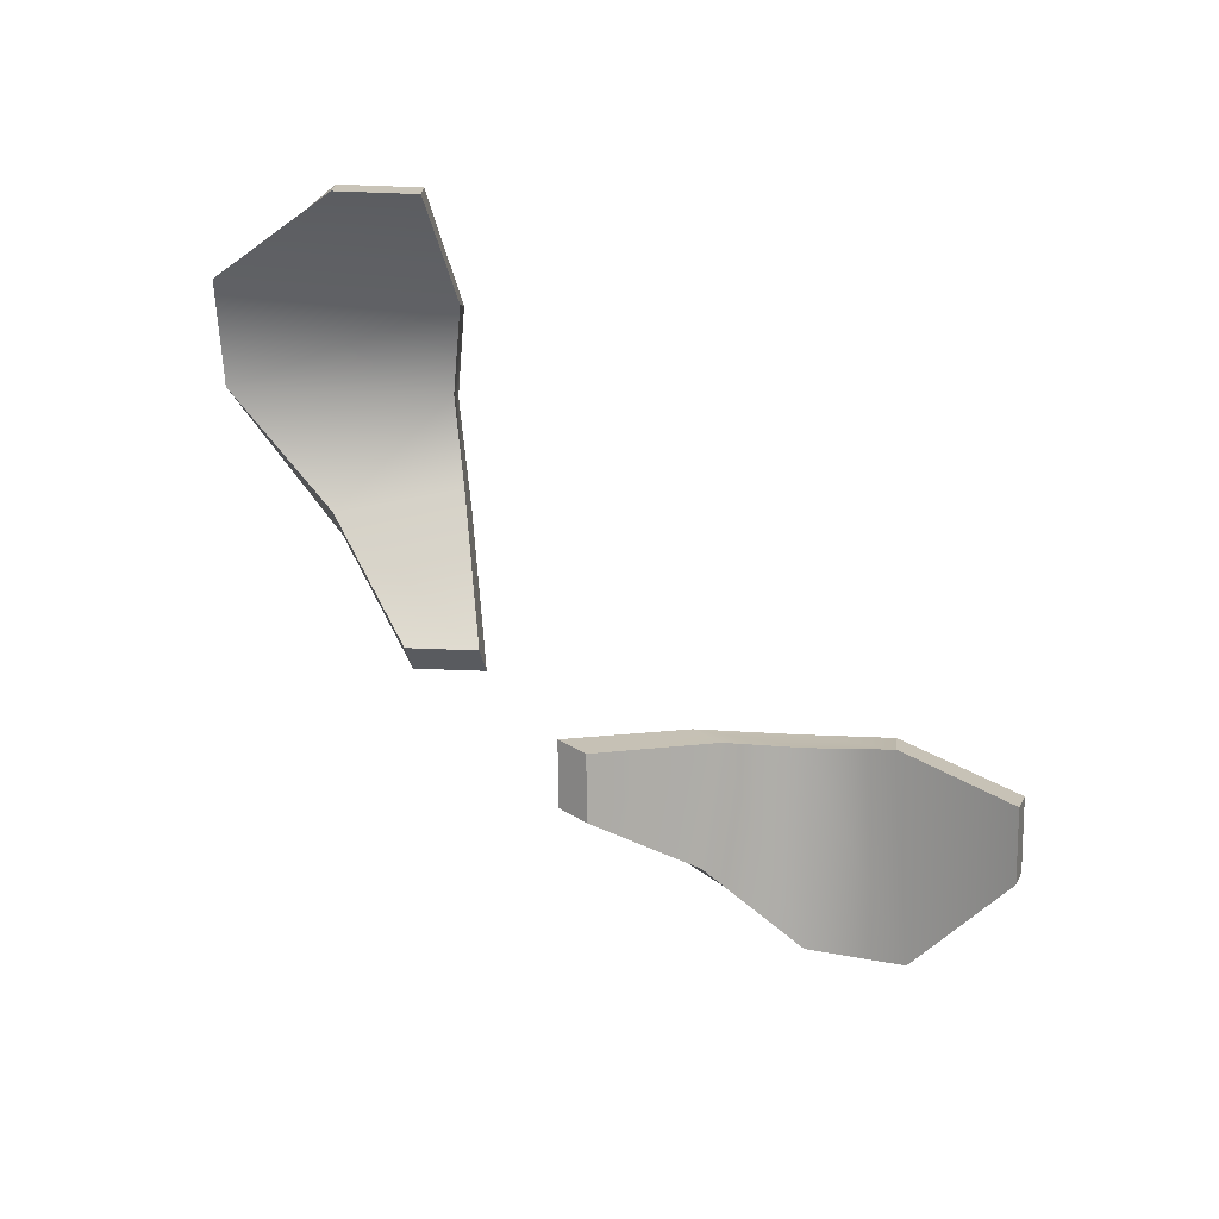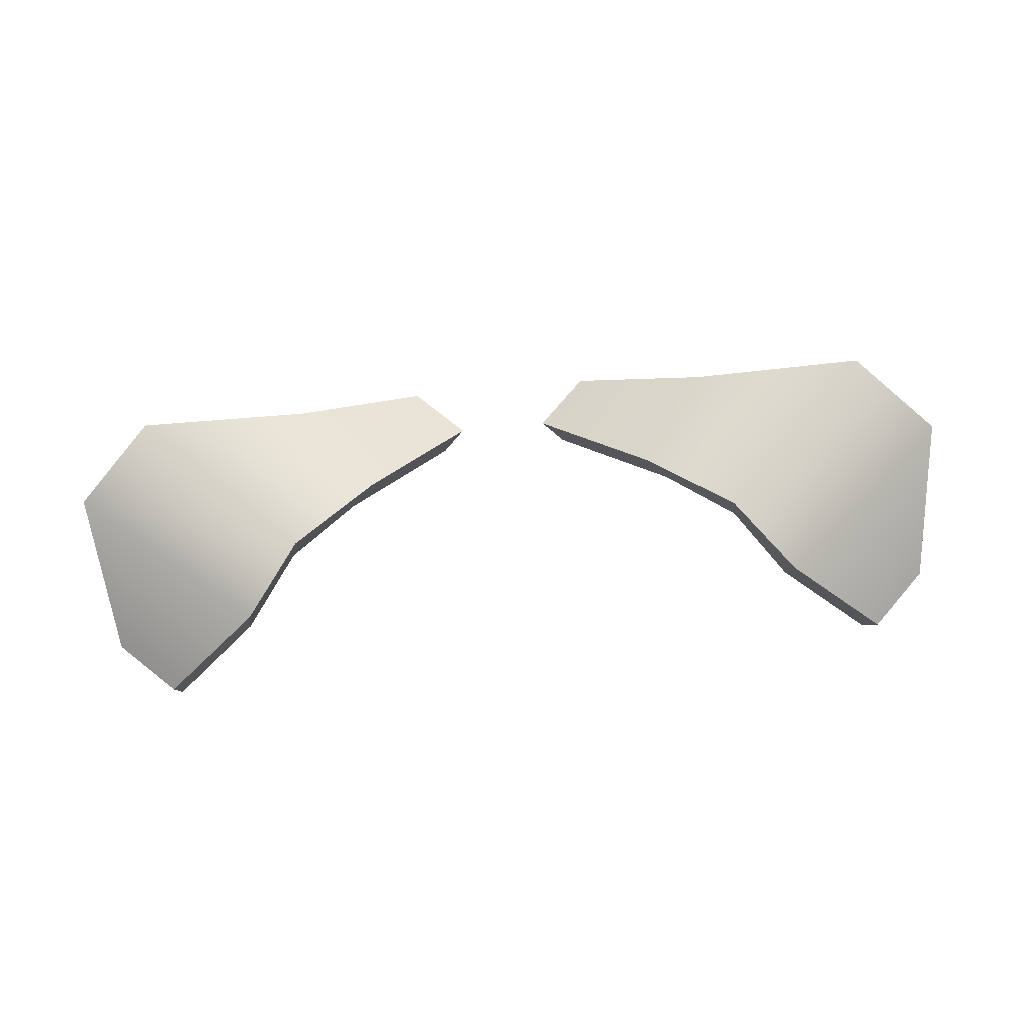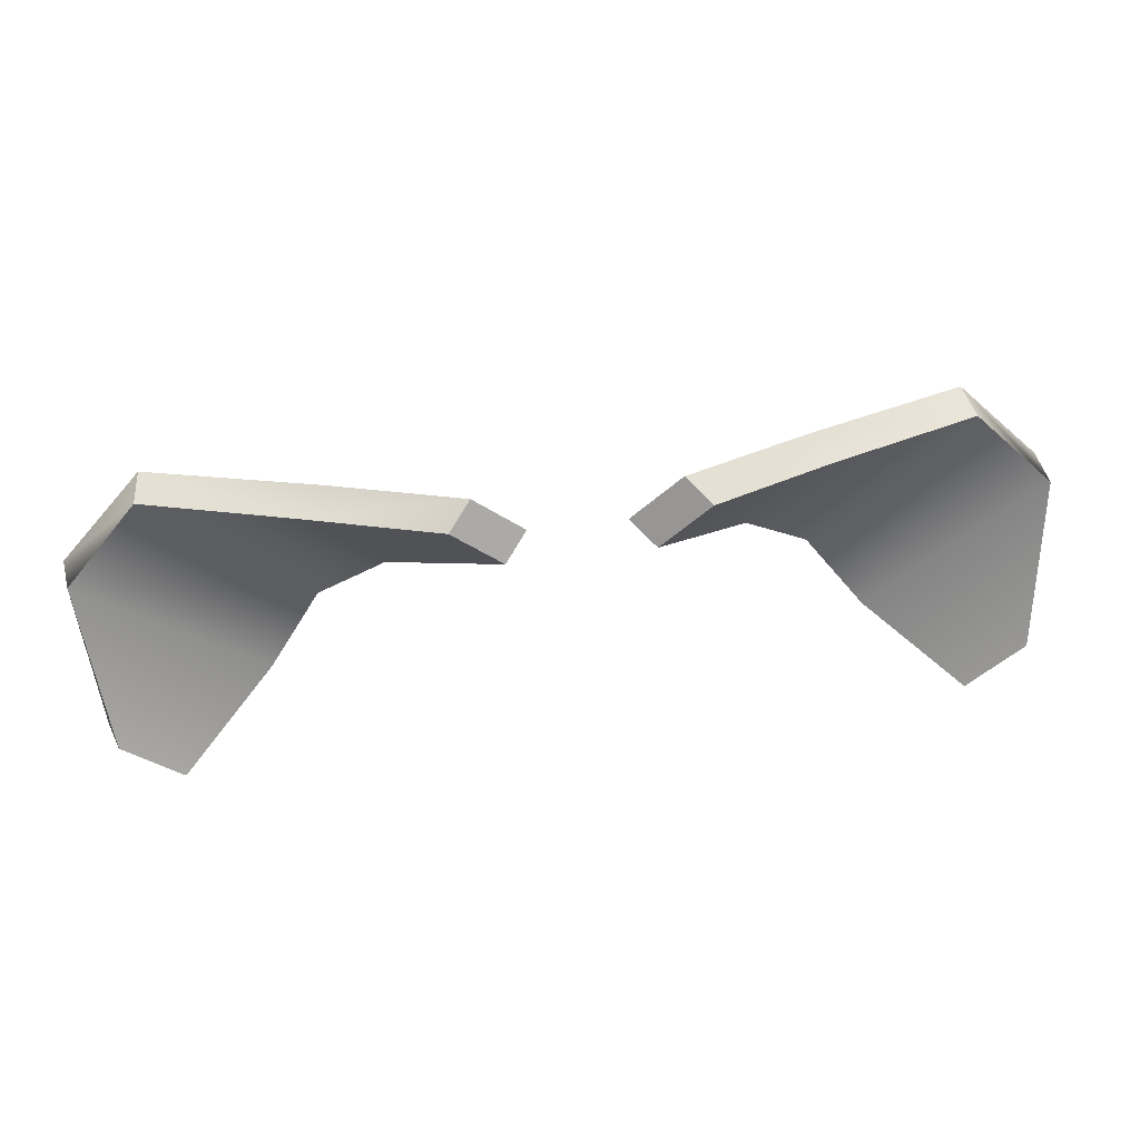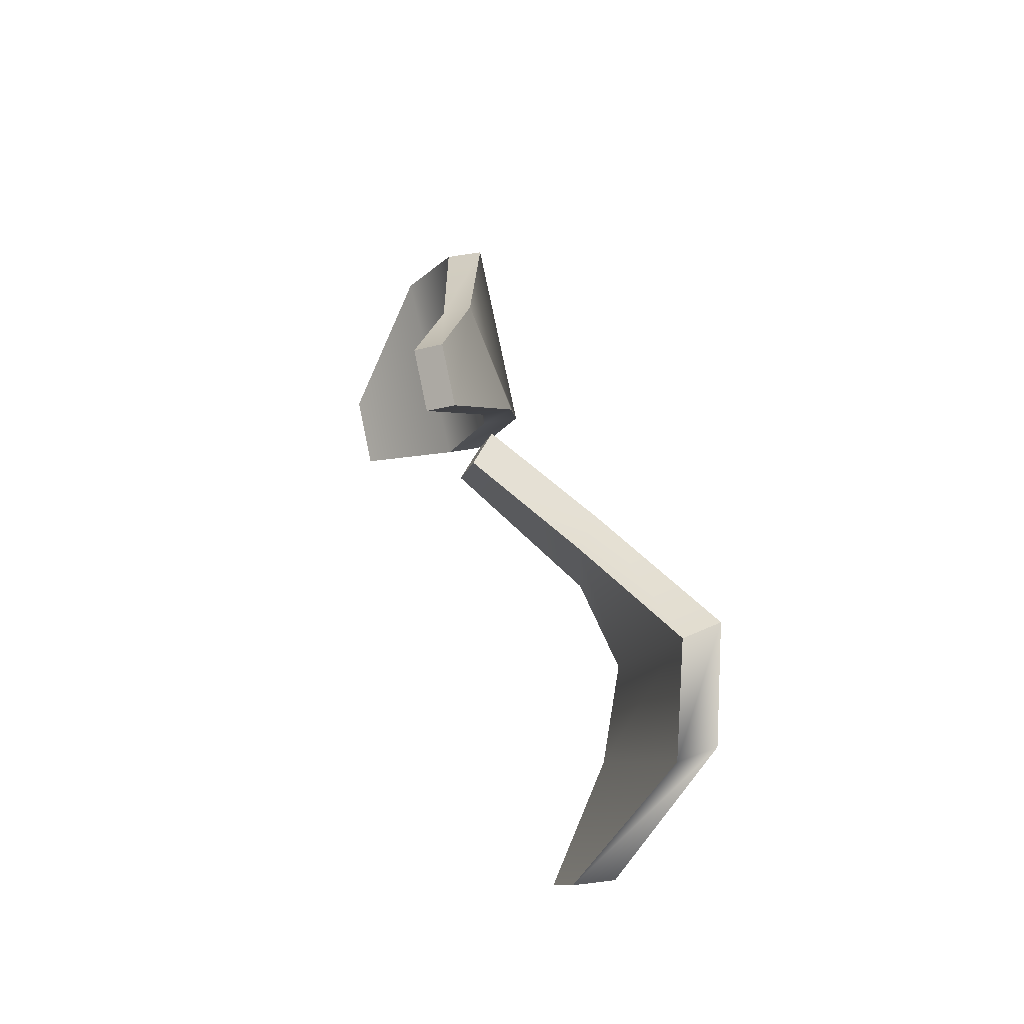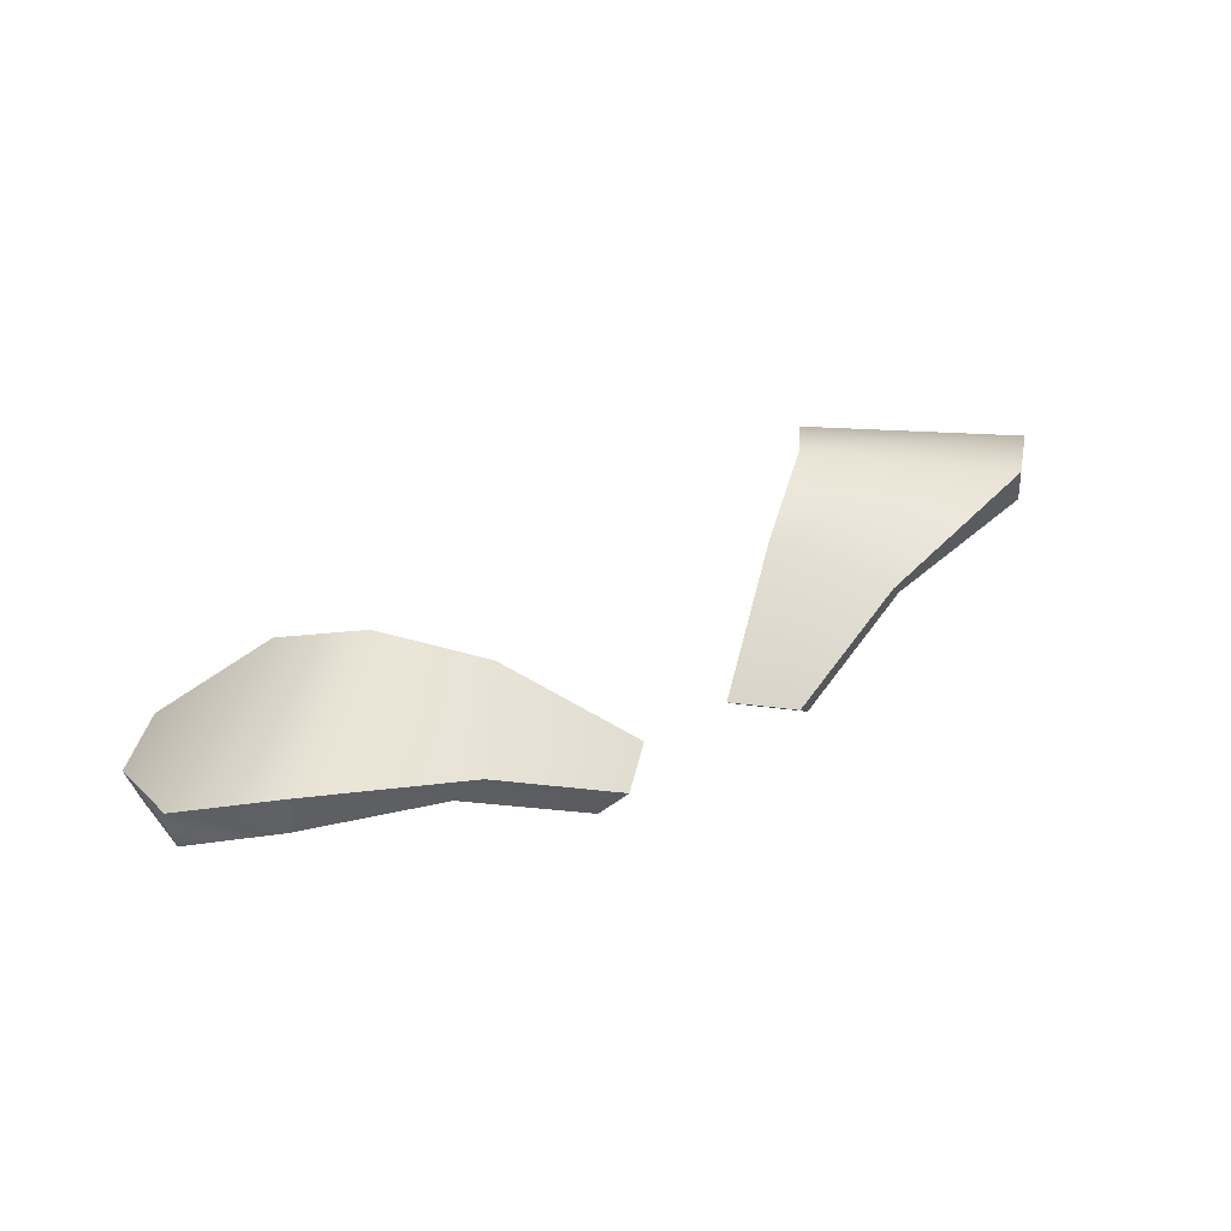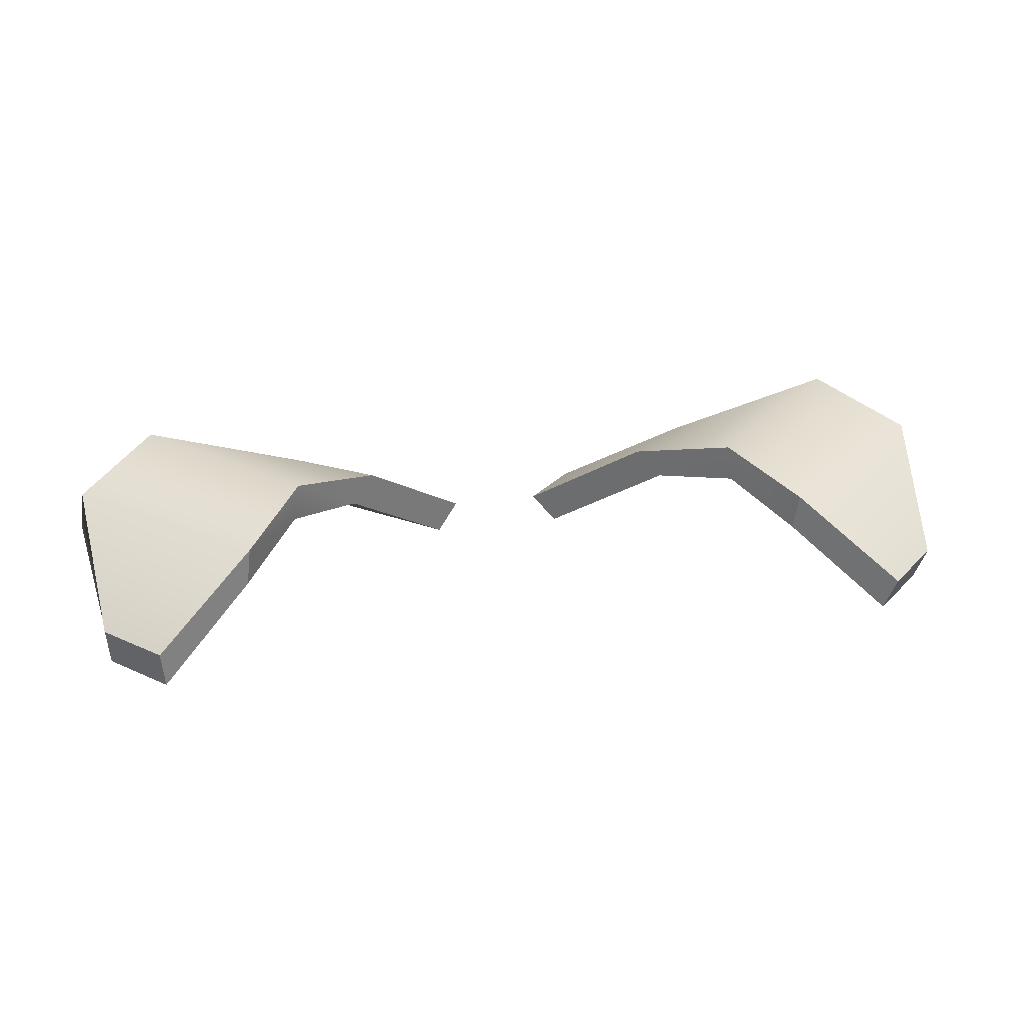
<metadata>
{"format":"obj","ext":"obj","renderer":"f3d","projection":"perspective","resolution":1024,"background":"white","views":[{"elev":-75.0,"azim":134.3,"up":"+Y"},{"elev":76.9,"azim":174.5,"up":"+Y"},{"elev":47.5,"azim":-8.5,"up":"+Z"},{"elev":33.3,"azim":73.6,"up":"+Z"},{"elev":39.6,"azim":-34.6,"up":"+Y"},{"elev":30.4,"azim":169.5,"up":"+Y"}]}
</metadata>
<code>
g default
v 1.375 0.6288 0.03937
v 0.5866 0.2282 0.2134
v 1.514 0.4758 -0.05455
v 0.7263 0.07526 0.1195
v 1.07 0.6408 -0.6514
v 0.4248 0.07526 -0.1684
v 0.9305 0.7938 -0.5575
v 0.2851 0.2282 -0.07451
v 1.448 0.9836 -0.9503
v 2.391 0.9836 -0.05028
v 2.432 0.7517 -0.07788
v 1.489 0.7517 -0.9779
v 1.802 0.7878 -1.374
v 2.861 0.8049 -0.4895
v 2.891 0.5702 -0.5098
v 1.832 0.5531 -1.394
v 2.415 0.304 -1.735
v 2.758 0.304 -1.408
v 2.74 0.06707 -1.397
v 2.398 0.06707 -1.724
g pCube2
f 1 2 4 3
f 3 4 6 5
f 5 6 8 7
f 7 8 2 1
f 2 8 6 4
f 17 18 19 20
f 7 1 10 9
f 1 3 11 10
f 3 5 12 11
f 5 7 9 12
f 9 10 14 13
f 10 11 15 14
f 11 12 16 15
f 12 9 13 16
f 13 14 18 17
f 14 15 19 18
f 15 16 20 19
f 16 13 17 20
g default
v -1.514 0.4758 -0.05455
v -0.7263 0.07526 0.1195
v -1.375 0.6288 0.03937
v -0.5866 0.2282 0.2134
v -0.9305 0.7938 -0.5575
v -0.2851 0.2282 -0.07451
v -1.07 0.6408 -0.6514
v -0.4248 0.07526 -0.1684
v -1.483 0.7501 -0.9737
v -2.425 0.7501 -0.07364
v -2.397 0.9852 -0.05452
v -1.455 0.9852 -0.9546
v -1.803 0.5694 -1.375
v -2.862 0.5535 -0.4903
v -2.89 0.7886 -0.5092
v -1.831 0.8046 -1.394
v -2.375 0.0741 -1.708
v -2.717 0.07411 -1.381
v -2.781 0.297 -1.424
v -2.439 0.297 -1.751
g pCube1
f 21 22 24 23
f 23 24 26 25
f 25 26 28 27
f 27 28 22 21
f 22 28 26 24
f 37 38 39 40
f 27 21 30 29
f 21 23 31 30
f 23 25 32 31
f 25 27 29 32
f 29 30 34 33
f 30 31 35 34
f 31 32 36 35
f 32 29 33 36
f 33 34 38 37
f 34 35 39 38
f 35 36 40 39
f 36 33 37 40

</code>
